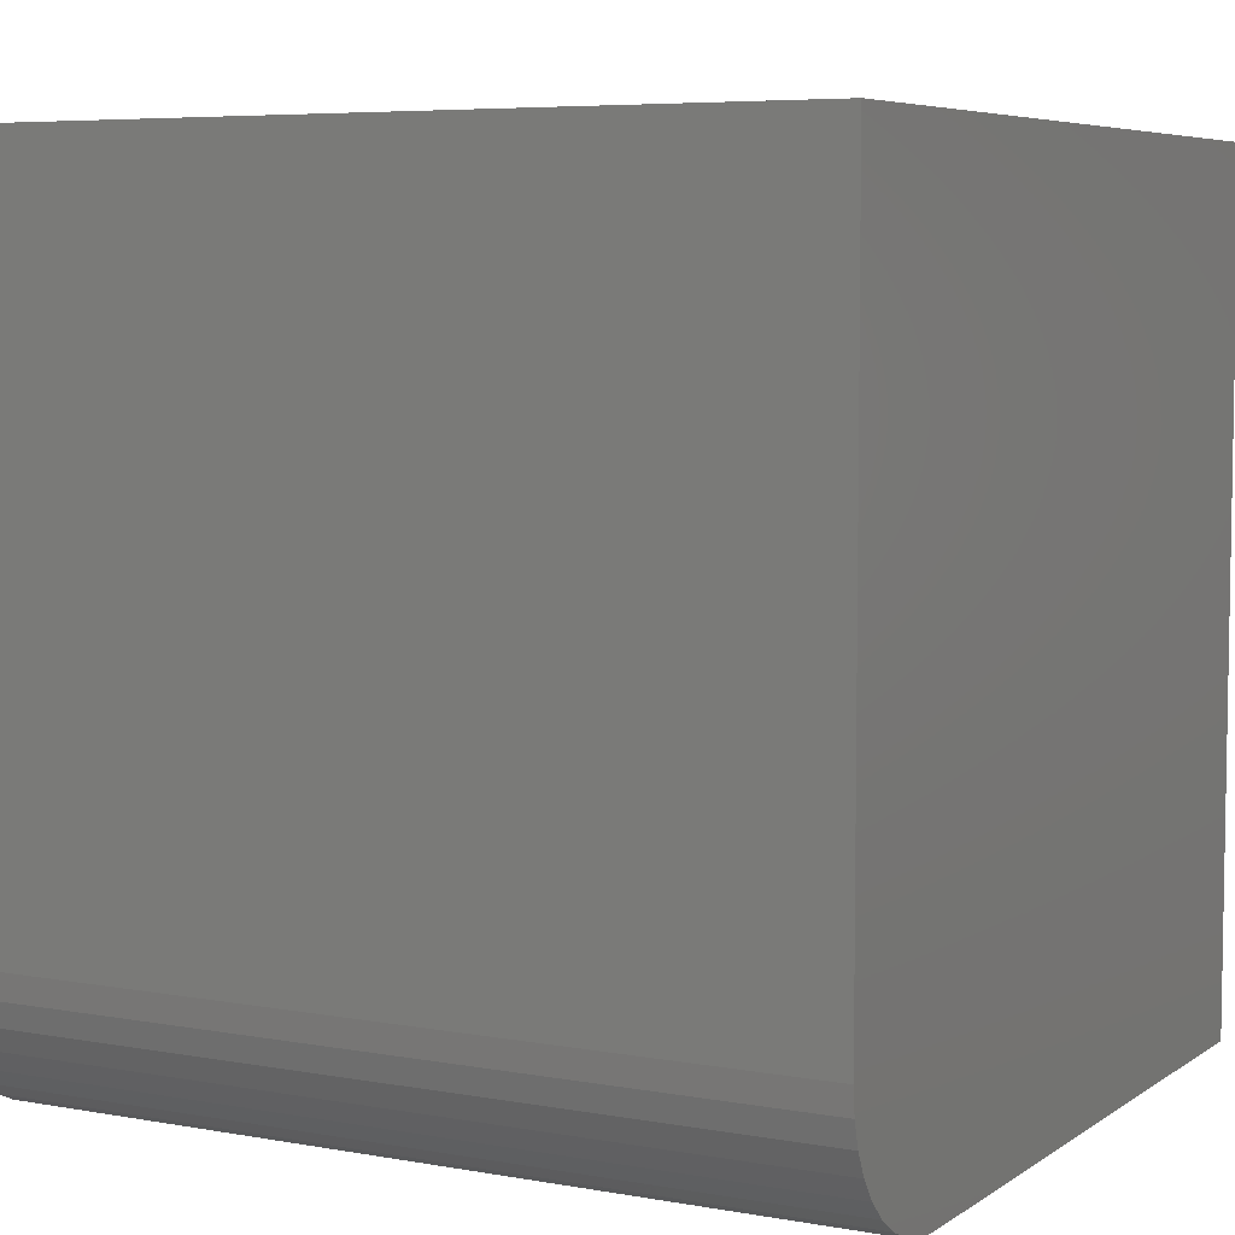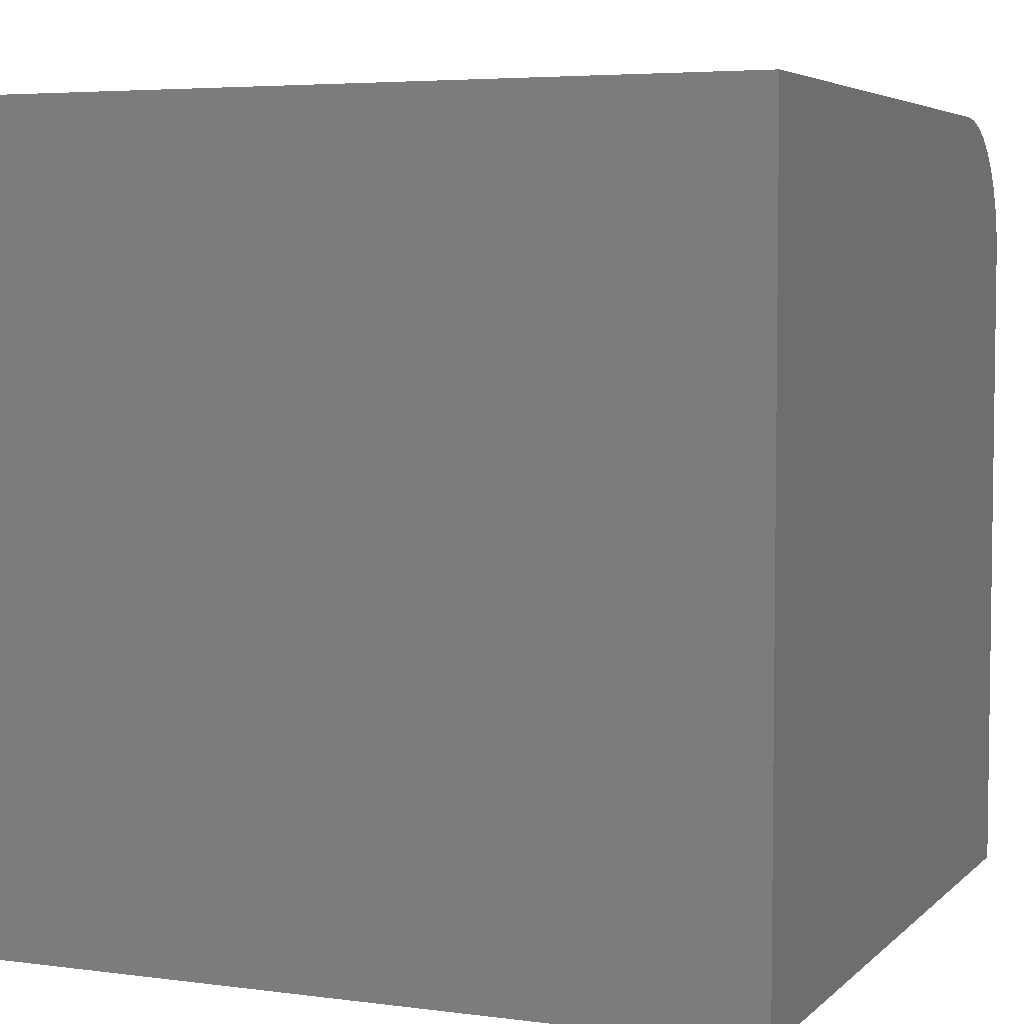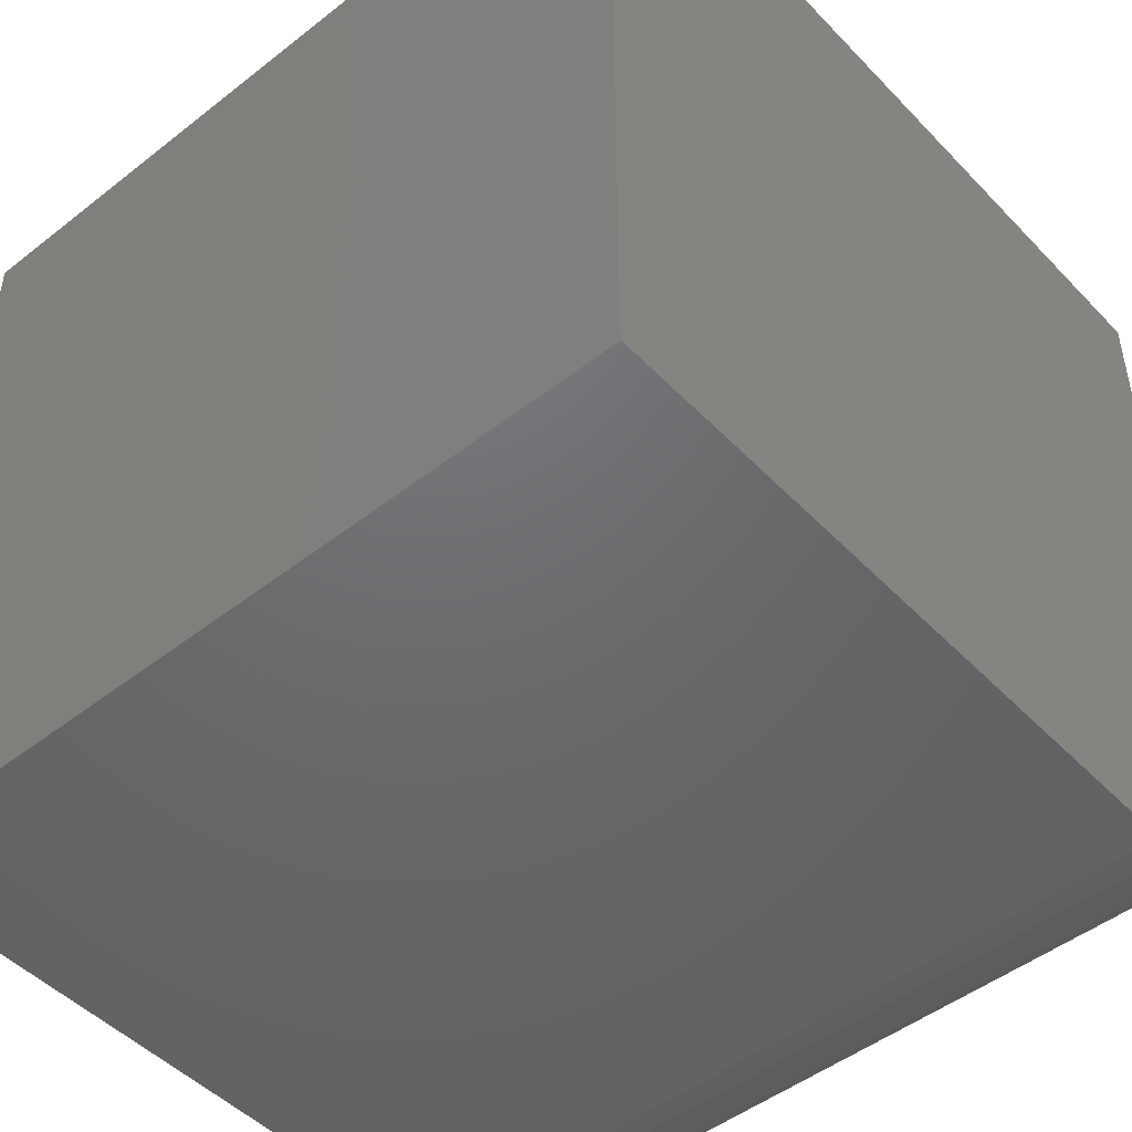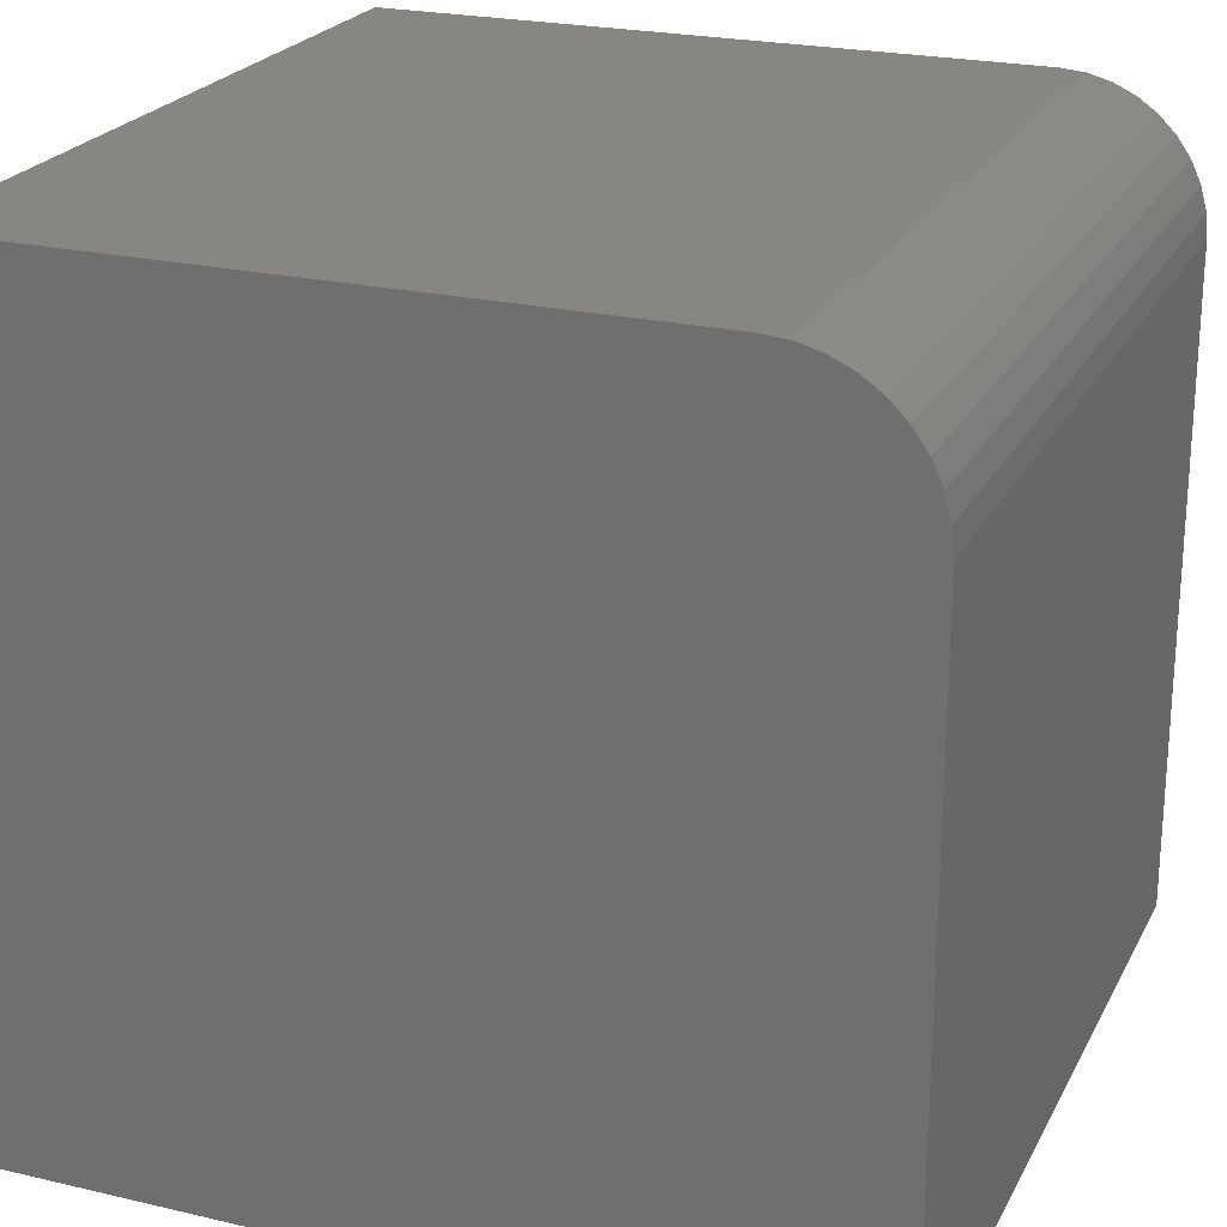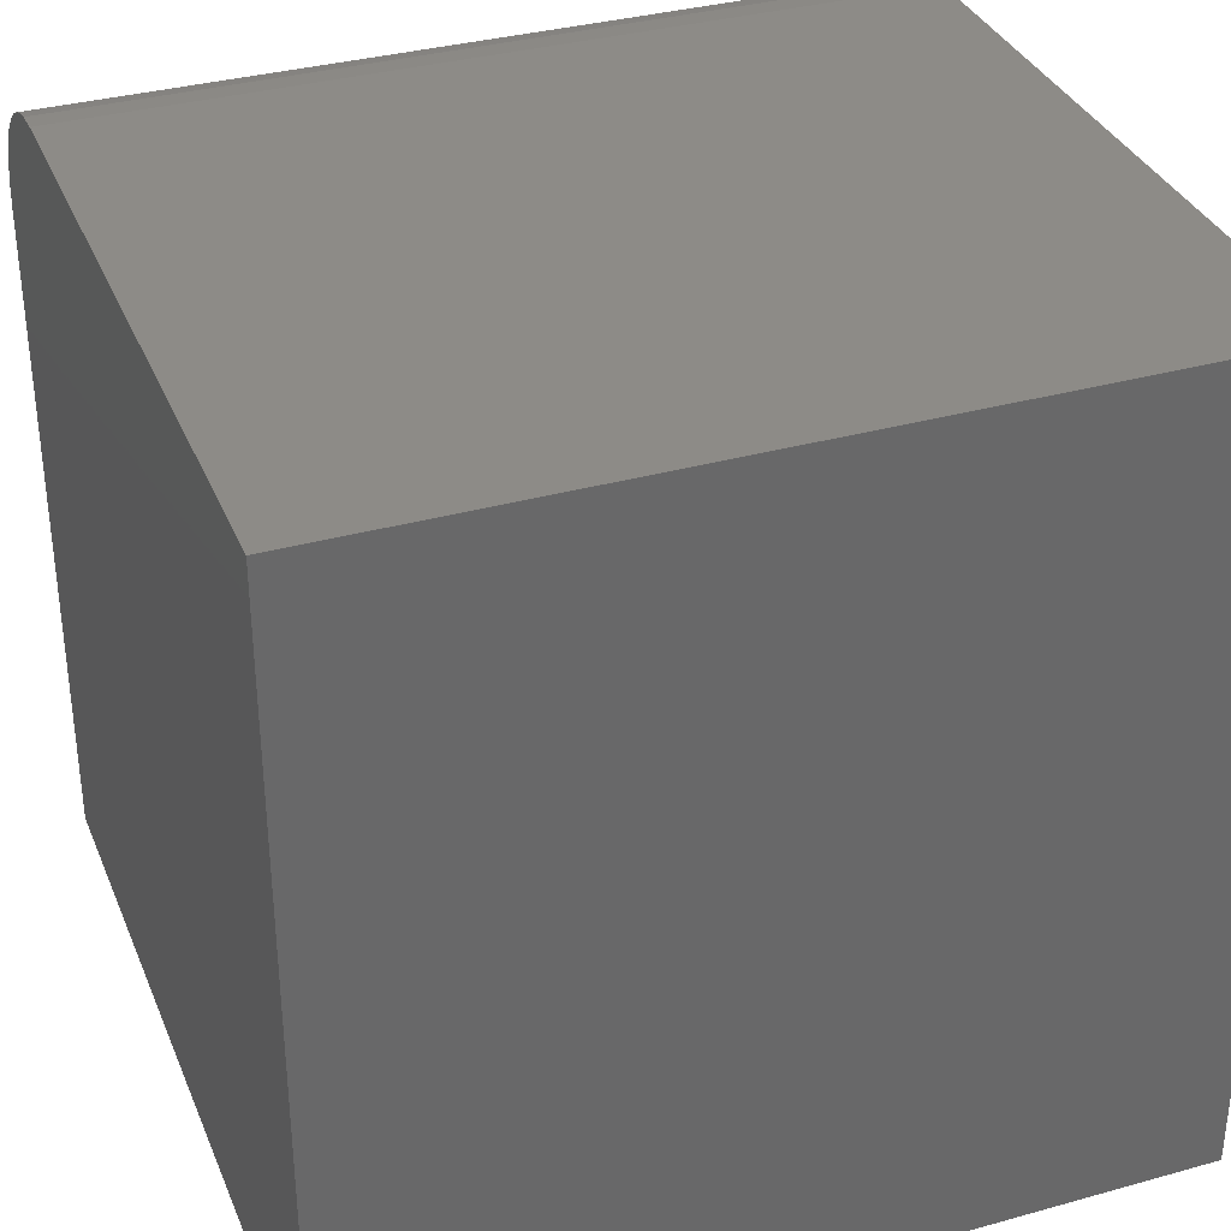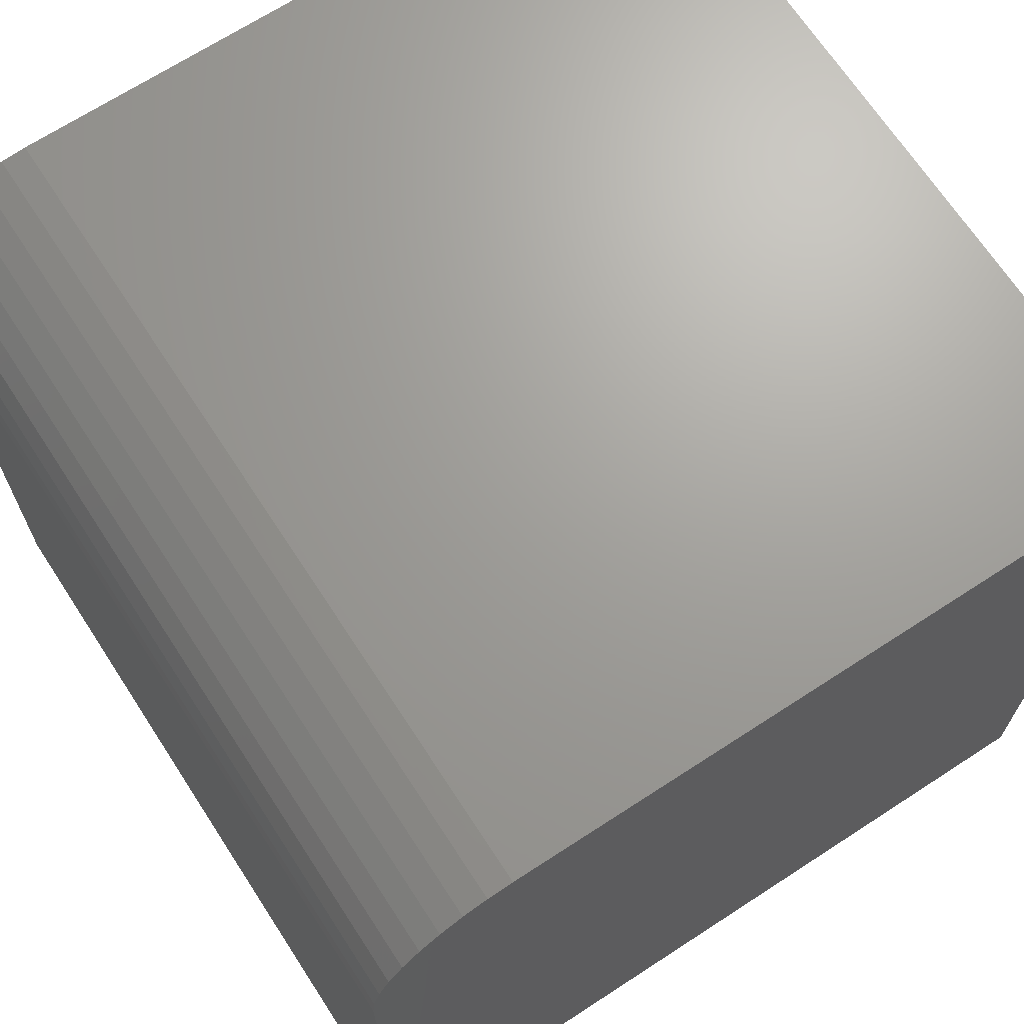
<metadata>
{"format":"stl","ext":"stl","renderer":"f3d","projection":"perspective","resolution":1024,"background":"white","views":[{"elev":6.1,"azim":28.6,"up":"+Y"},{"elev":4.9,"azim":-157.2,"up":"+Z"},{"elev":-48.2,"azim":-138.8,"up":"+Y"},{"elev":23.1,"azim":-68.4,"up":"+Z"},{"elev":34.5,"azim":159.5,"up":"+Z"},{"elev":68.5,"azim":56.9,"up":"+Z"}]}
</metadata>
<code>
# stl→obj: 28 verts, 48 faces
v 0 10 0
v 0 6.505e-16 0
v 0 10 10
v 0 6.505e-16 8.247
v 0 1.153 9.894
v 0 0.02663 8.552
v 0 1.448 9.973
v 0 1.753 10
v 0 0.1057 8.847
v 0 0.2348 9.124
v 0 0.8764 9.765
v 0 0.4101 9.374
v 0 0.6261 9.59
v 10 1.753 10
v 10 10 10
v 10 6.505e-16 0
v 10 10 0
v 10 6.505e-16 8.247
v 10 1.448 9.973
v 10 1.153 9.894
v 10 0.02663 8.552
v 10 0.6261 9.59
v 10 0.4101 9.374
v 10 0.8764 9.765
v 10 0.2348 9.124
v 10 0.1057 8.847
v 0 0 8.247
v 10 0 8.247
f 1 2 3
f 3 2 4
f 5 4 6
f 5 7 4
f 4 7 8
f 4 8 3
f 6 9 5
f 5 9 10
f 5 10 11
f 11 10 12
f 11 12 13
f 14 15 8
f 8 15 3
f 16 17 18
f 18 17 15
f 18 15 14
f 14 19 18
f 18 19 20
f 18 20 21
f 22 23 24
f 24 23 25
f 24 25 20
f 20 25 26
f 20 26 21
f 1 17 2
f 2 17 16
f 15 17 3
f 3 17 1
f 4 2 18
f 18 2 16
f 14 8 7
f 14 7 19
f 19 7 5
f 19 5 20
f 20 5 11
f 20 11 24
f 24 11 13
f 24 13 22
f 22 13 12
f 22 12 23
f 23 12 10
f 23 10 25
f 25 10 9
f 25 9 26
f 26 9 6
f 26 6 21
f 21 6 27
f 21 27 28

</code>
